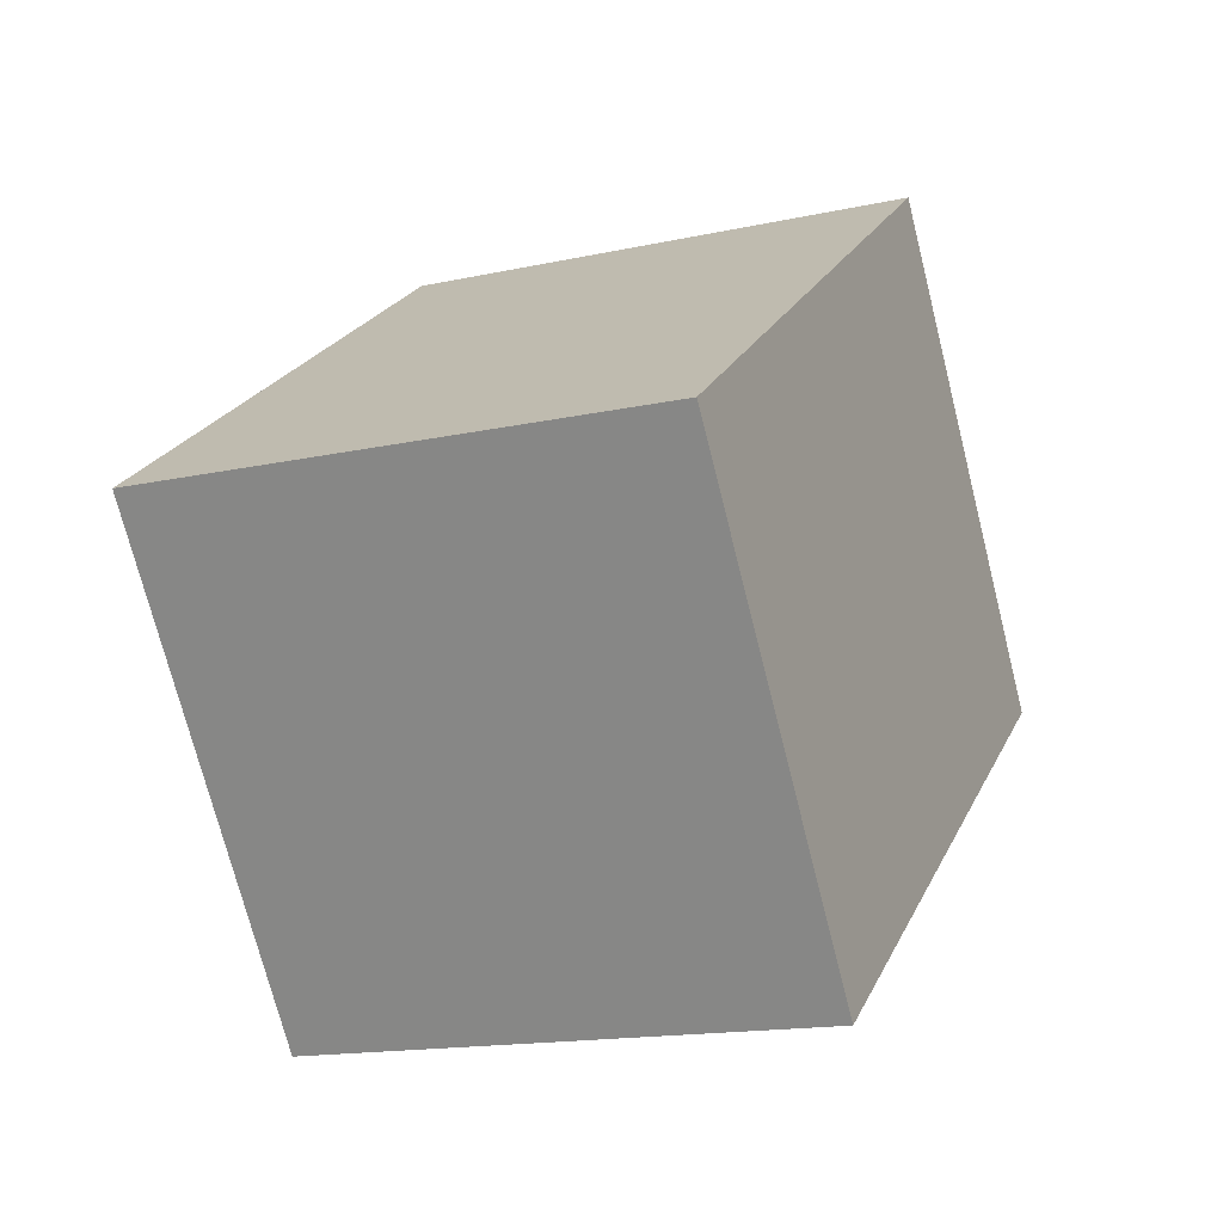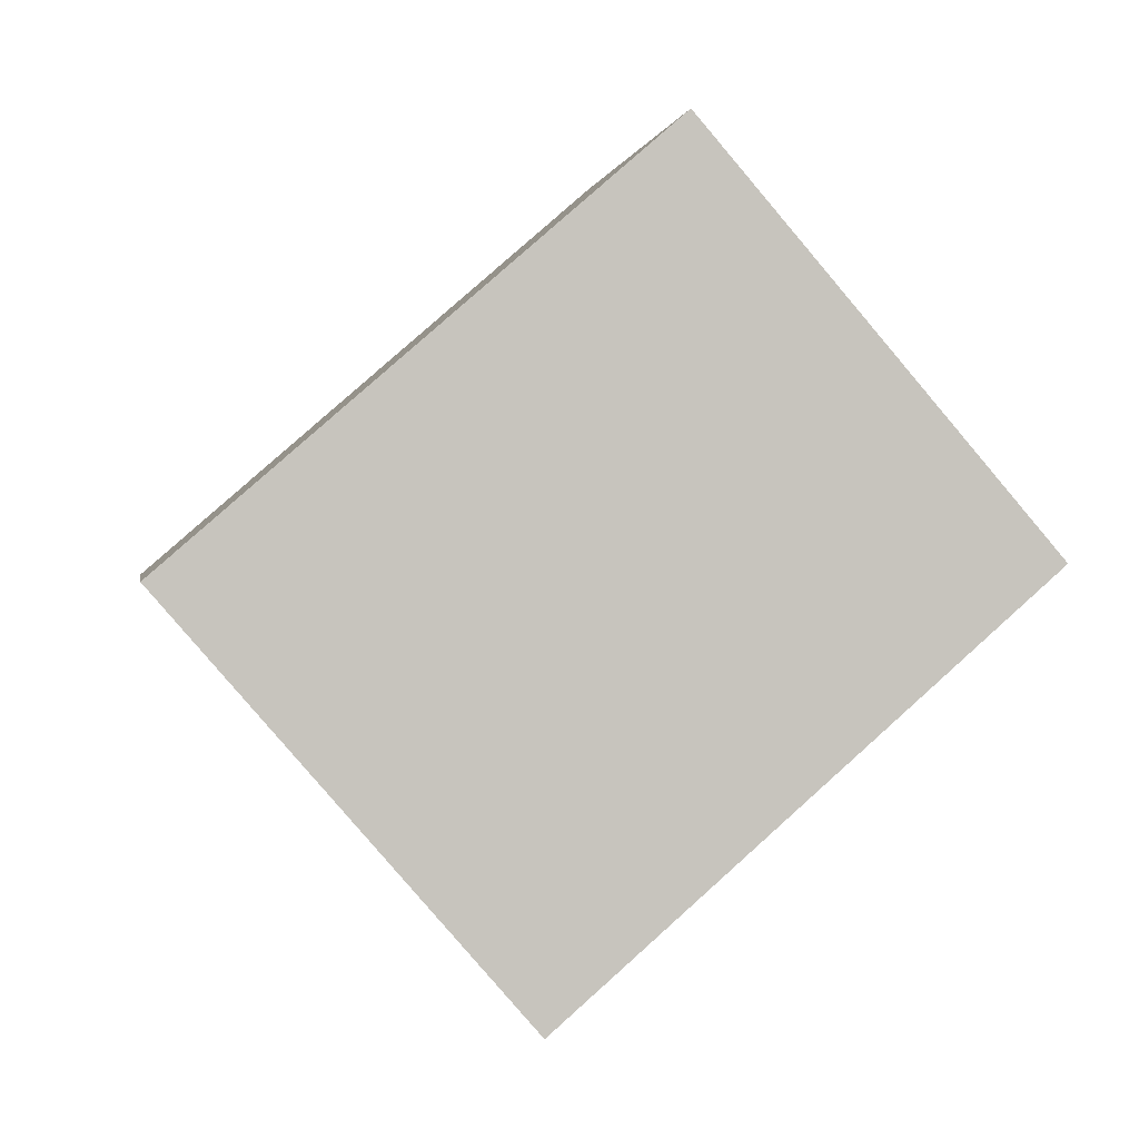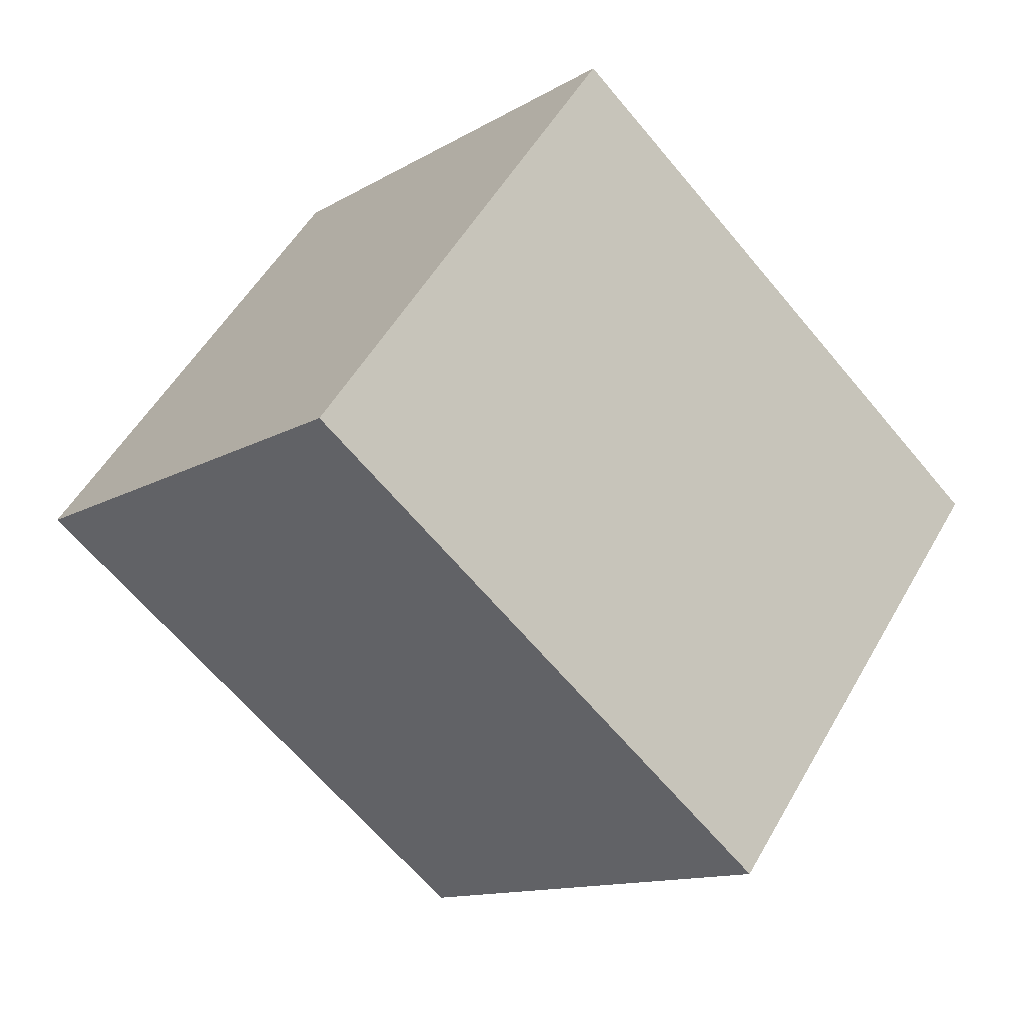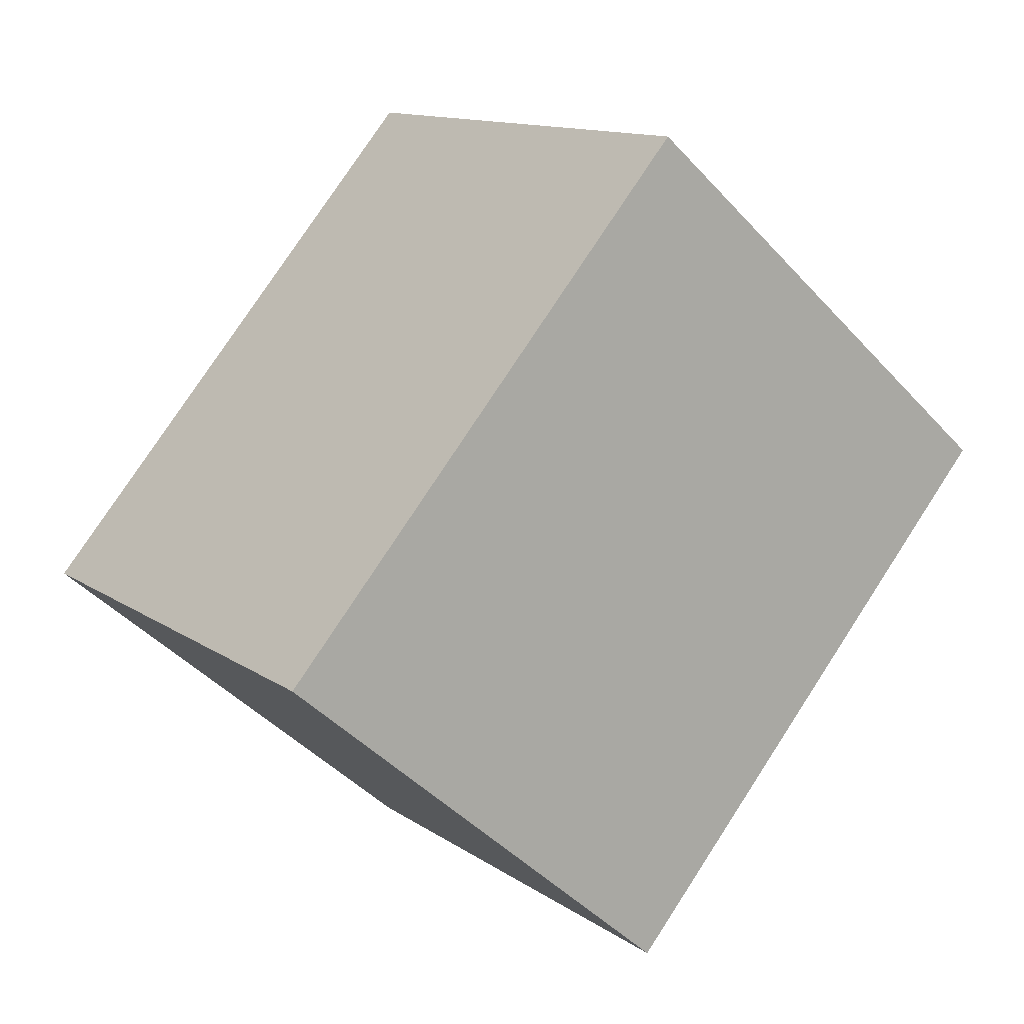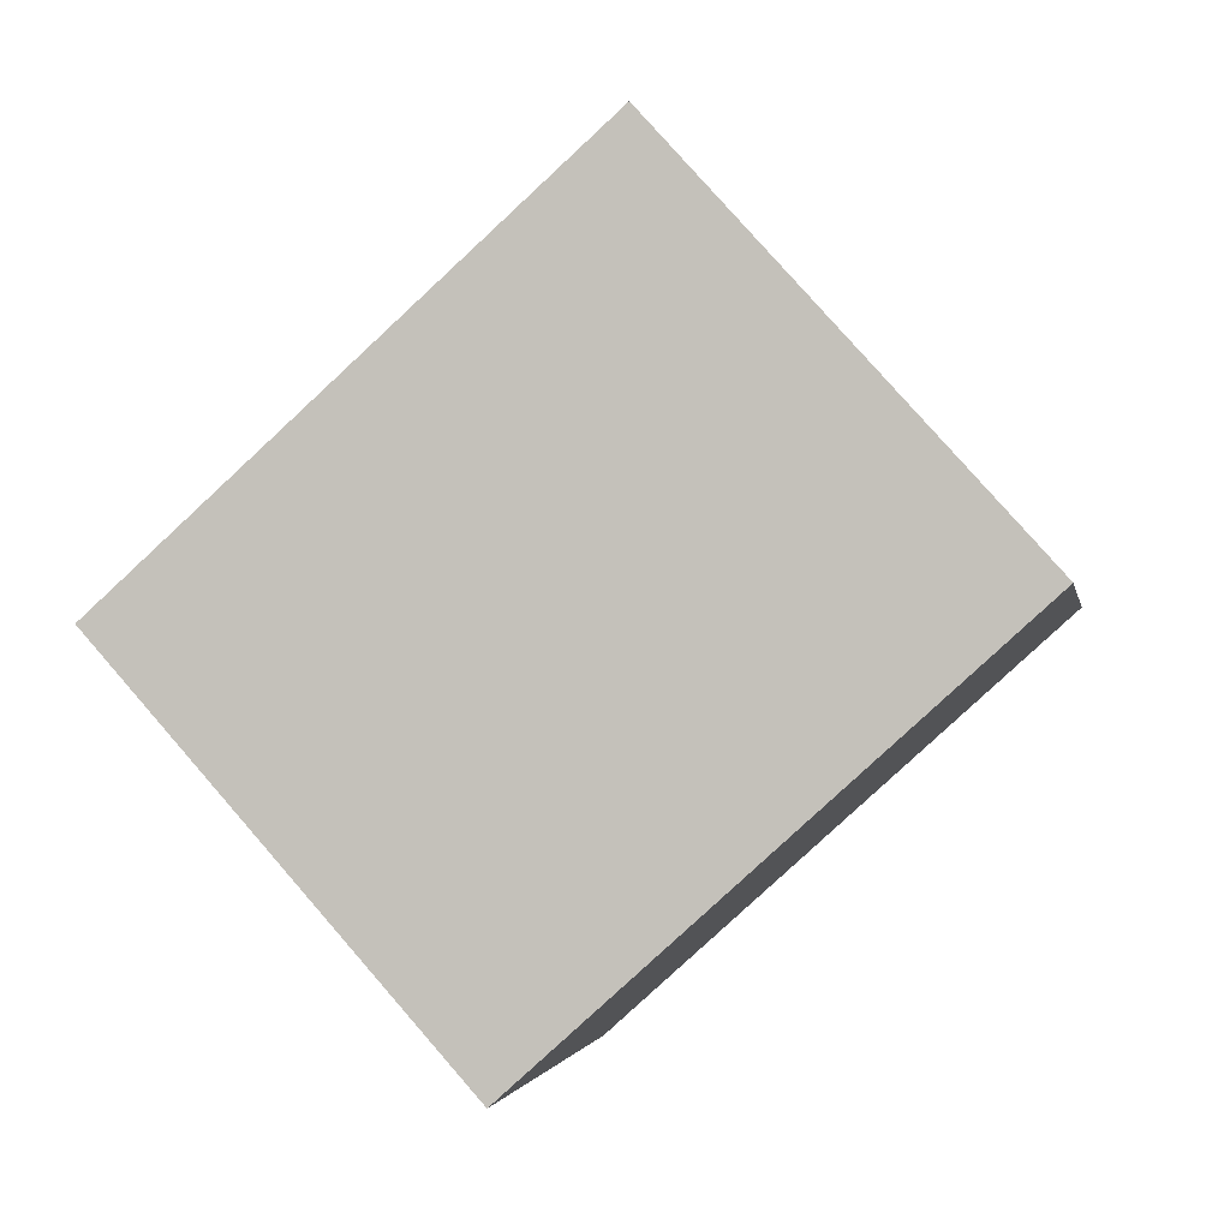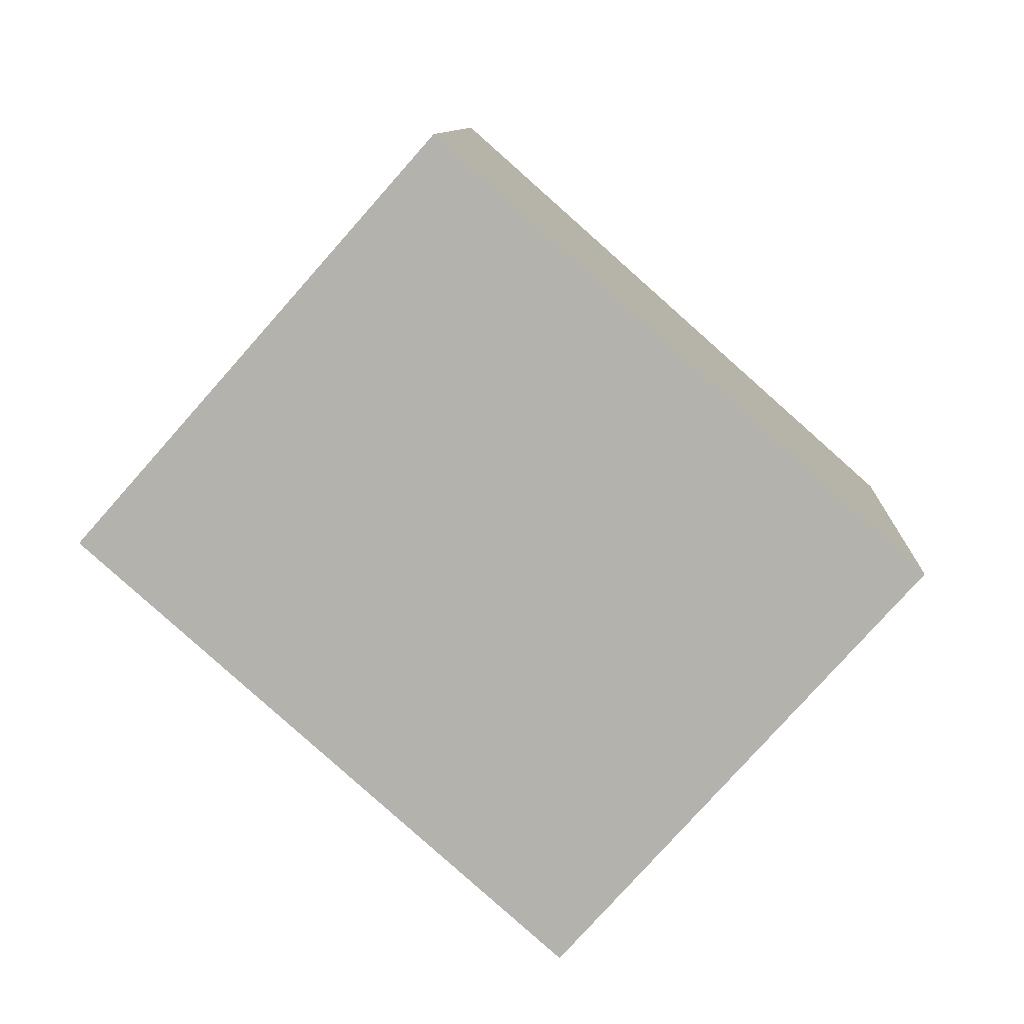
<metadata>
{"format":"obj","ext":"obj","renderer":"f3d","projection":"perspective","resolution":1024,"background":"white","views":[{"elev":-21.9,"azim":25.6,"up":"+Y"},{"elev":-2.1,"azim":81.5,"up":"+Y"},{"elev":56.2,"azim":-59.9,"up":"+Y"},{"elev":13.7,"azim":-126.0,"up":"+Z"},{"elev":-4.7,"azim":101.1,"up":"+Y"},{"elev":12.7,"azim":-86.2,"up":"+Y"}]}
</metadata>
<code>
o Cube.001
v 63.99 187.6 -41.78
v 21.53 189.6 -41.11
v 23.49 222.1 -12.5
v 65.95 220.1 -13.17
v 64.98 185.9 25.61
v 22.52 187.9 26.28
v 20.56 155.5 -2.332
v 63.02 153.5 -3.003
f 1 2 3 4
f 5 4 3 6
f 6 3 2 7
f 7 8 5 6
f 8 1 4 5
f 7 2 1 8

</code>
